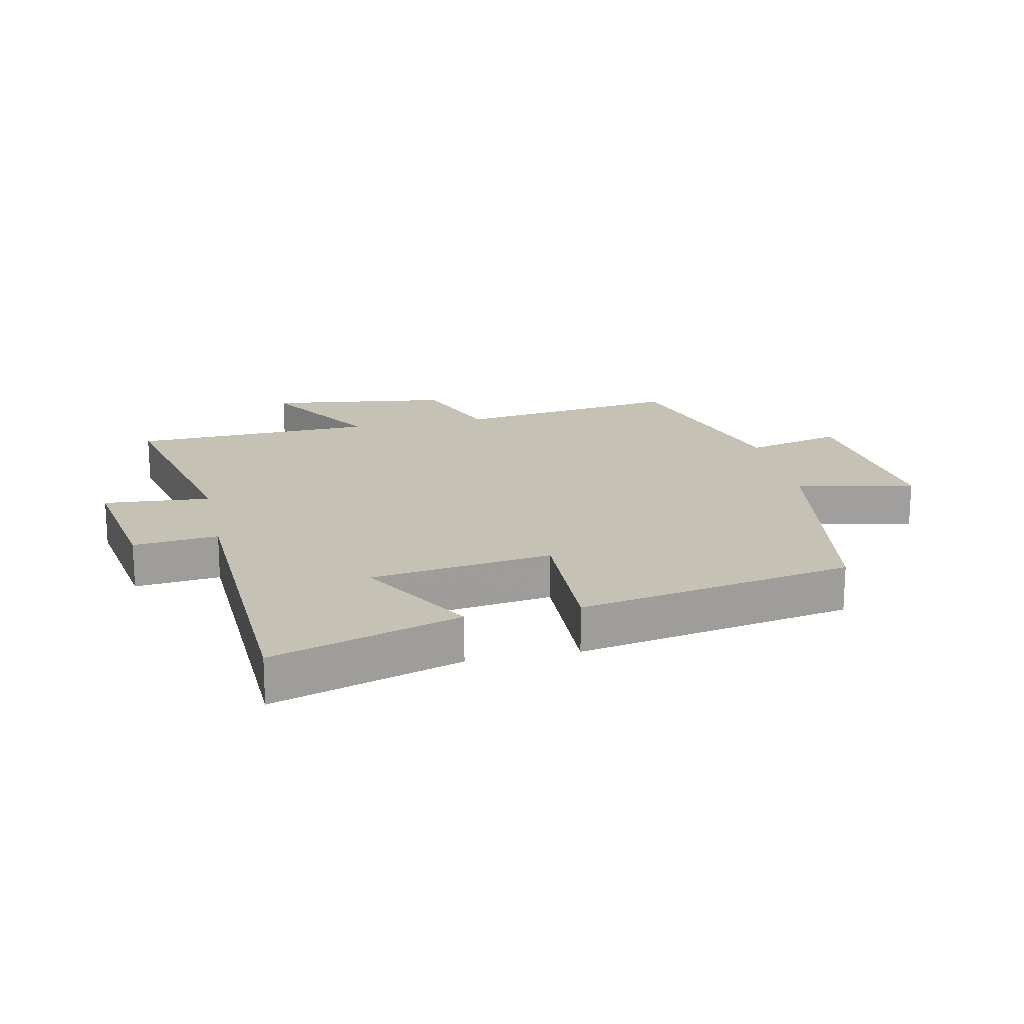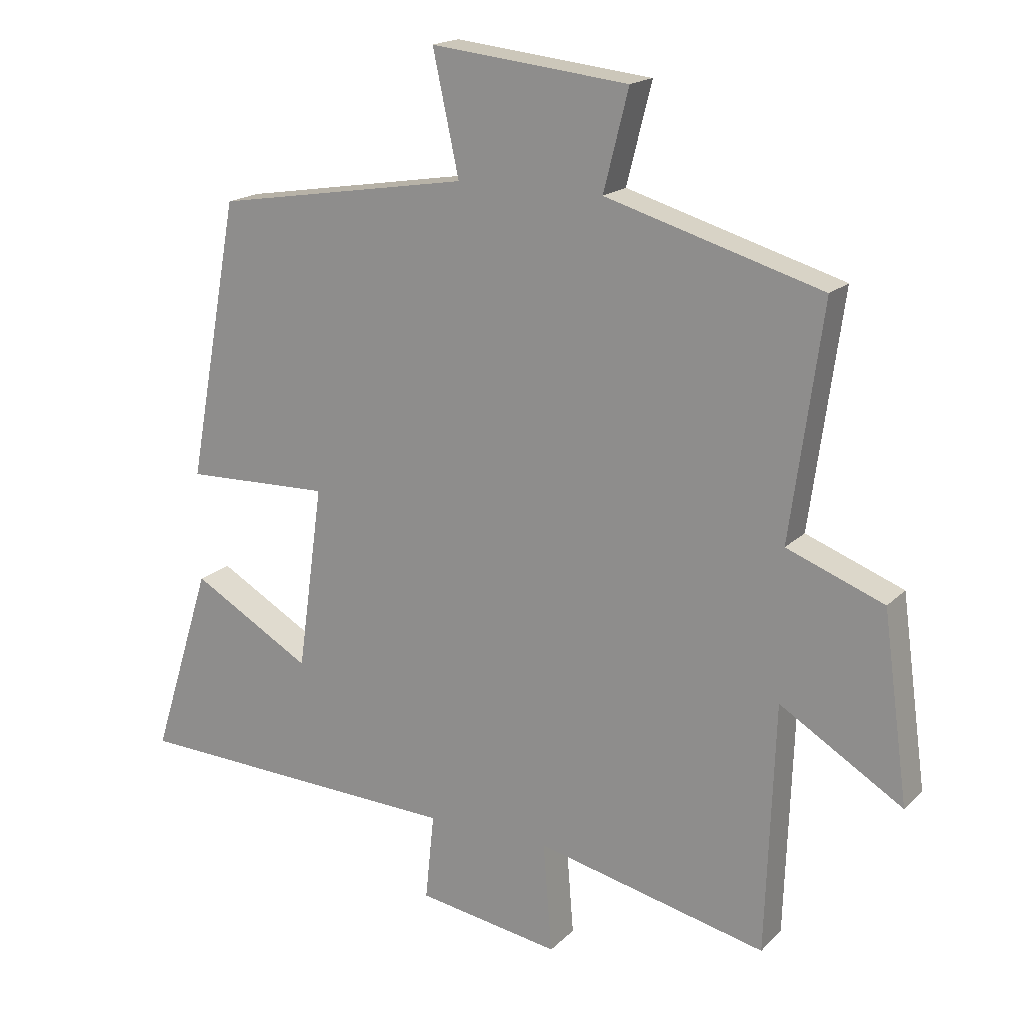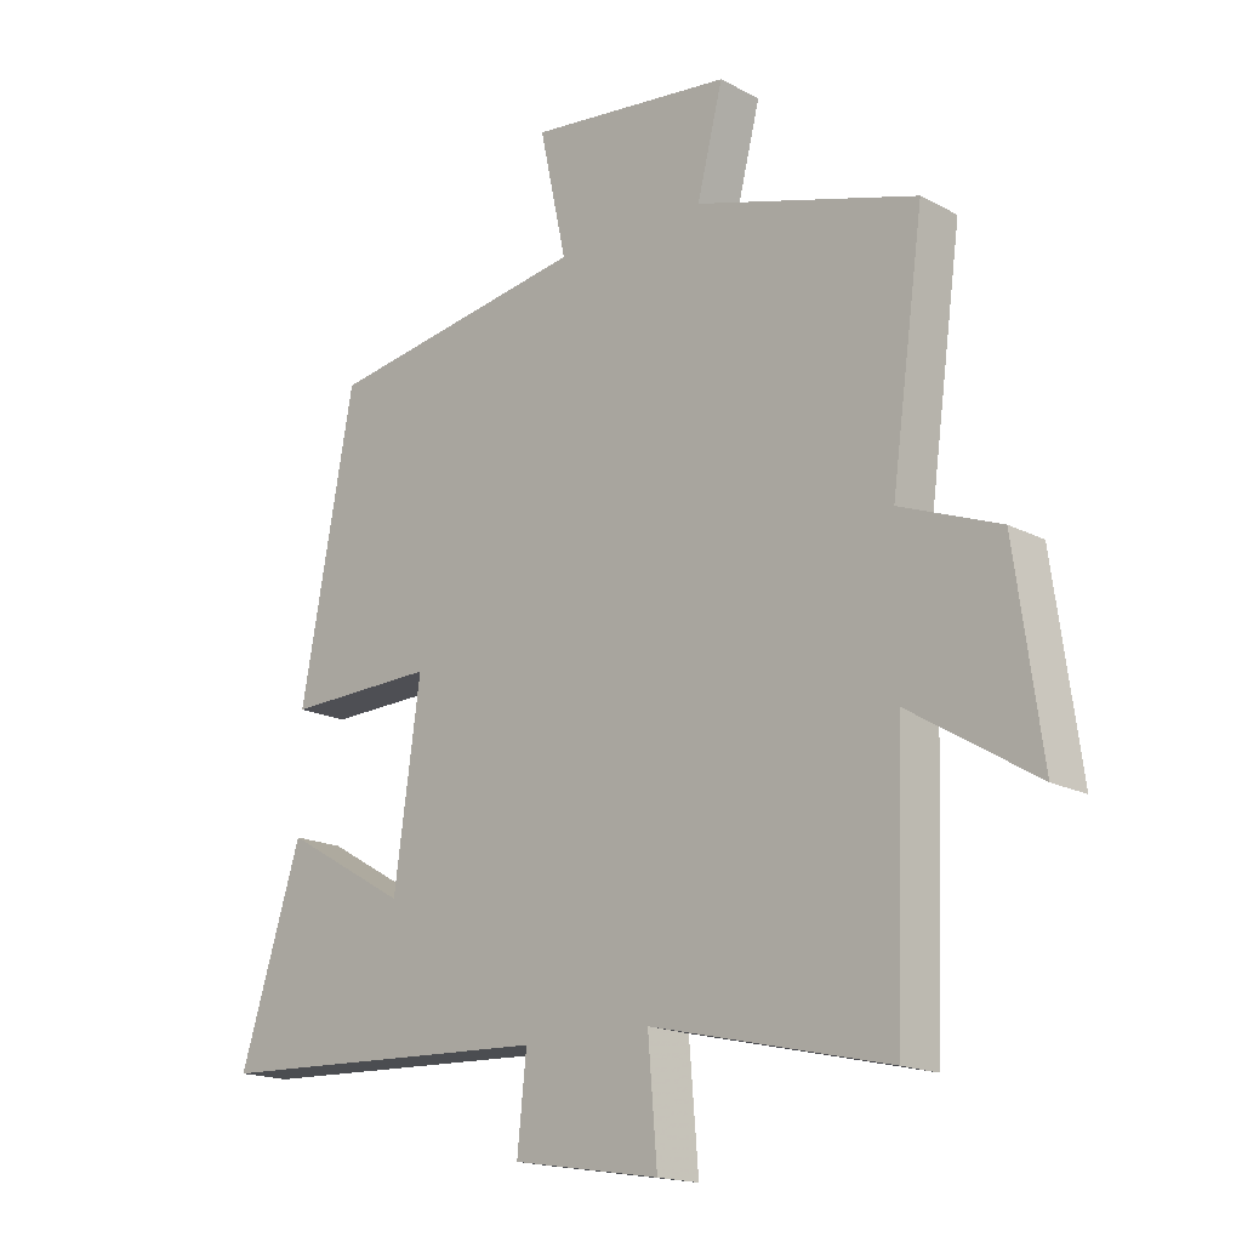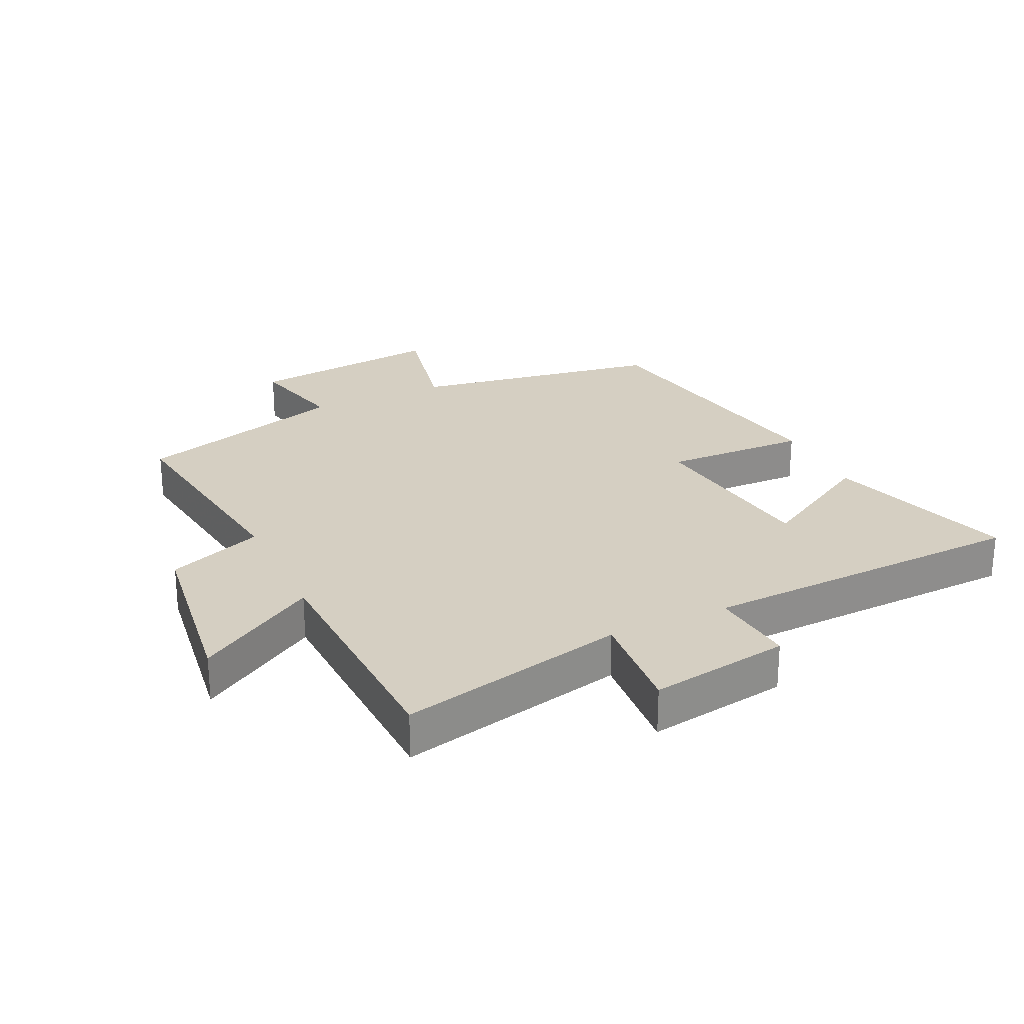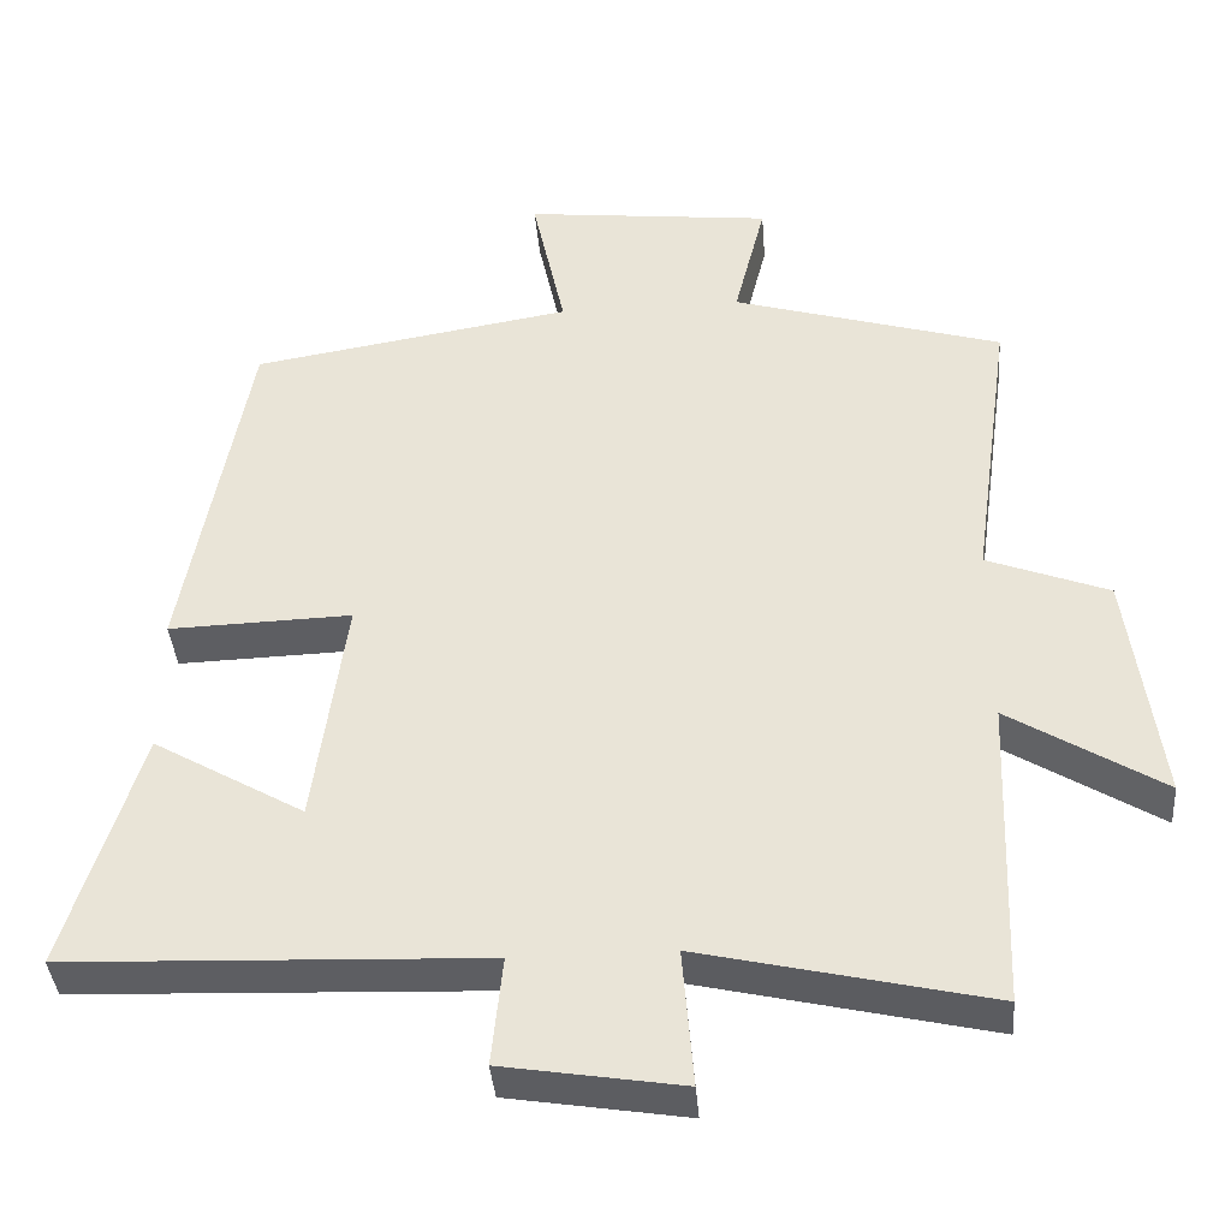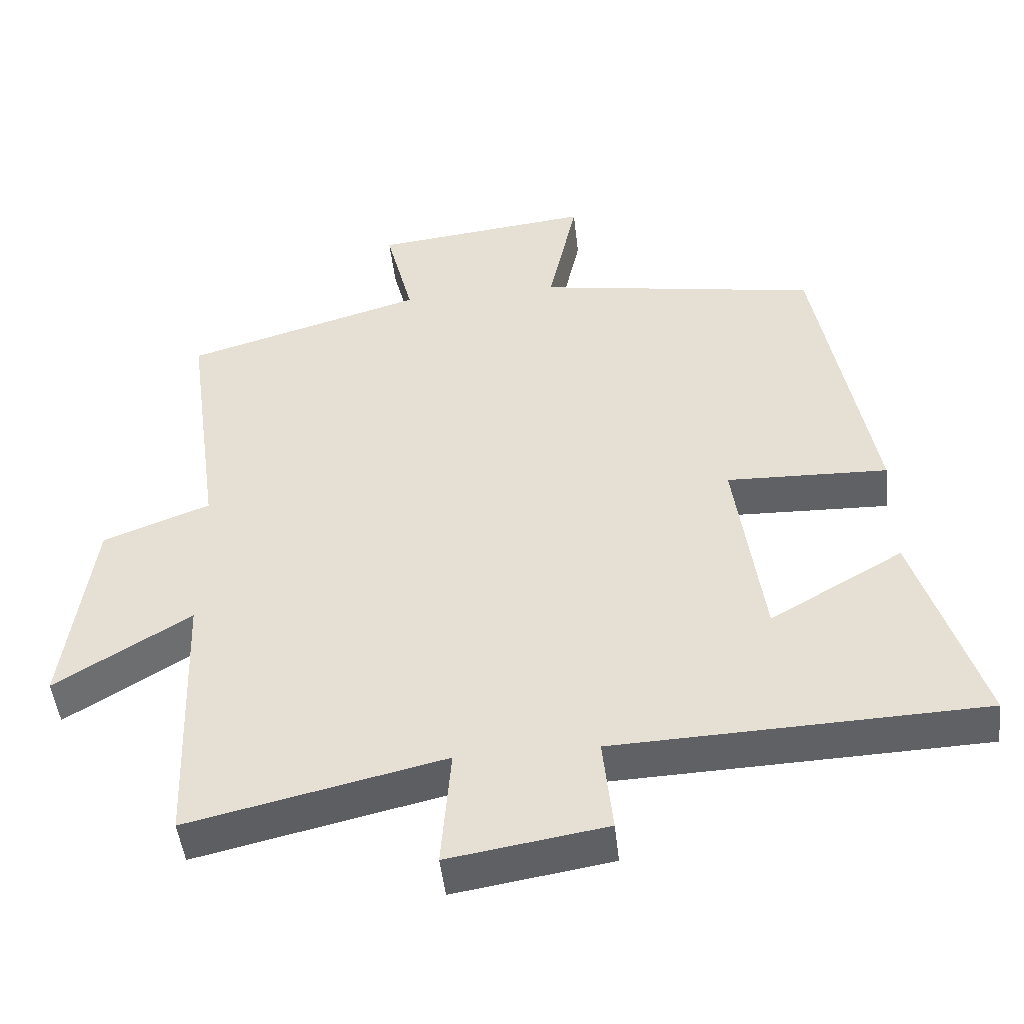
<metadata>
{"format":"obj","ext":"obj","renderer":"f3d","projection":"perspective","resolution":1024,"background":"white","views":[{"elev":18.7,"azim":-102.1,"up":"+Y"},{"elev":17.8,"azim":29.6,"up":"+Z"},{"elev":-17.2,"azim":43.3,"up":"+Z"},{"elev":25.9,"azim":154.8,"up":"+Y"},{"elev":-38.6,"azim":4.5,"up":"+Z"},{"elev":-47.6,"azim":-173.7,"up":"+Z"}]}
</metadata>
<code>
v -0.419 0.07 0.434
v -0.018 0.07 0.5
v -0.059 0.07 0.689
v 0.251 0.07 0.655
v 0.212 0.07 0.5
v 0.55 0.07 0.401
v 0.5 0.07 0.039
v 0.652 0.07 -0.019
v 0.692 0.07 -0.311
v 0.5 0.07 -0.193
v 0.486 0.07 -0.583
v 0.124 0.07 -0.5
v 0.138 0.07 -0.672
v -0.086 0.07 -0.636
v -0.072 0.07 -0.5
v -0.594 0.07 -0.48
v -0.5 0.07 -0.18
v -0.311 0.07 -0.289
v -0.271 0.07 0.001
v -0.5 0.07 -0.006
v -0.419 0 0.434
v -0.018 0 0.5
v -0.059 0 0.689
v 0.251 0 0.655
v 0.212 0 0.5
v 0.55 0 0.401
v 0.5 0 0.039
v 0.652 0 -0.019
v 0.692 0 -0.311
v 0.5 0 -0.193
v 0.486 0 -0.583
v 0.124 0 -0.5
v 0.138 0 -0.672
v -0.086 0 -0.636
v -0.072 0 -0.5
v -0.594 0 -0.48
v -0.5 0 -0.18
v -0.311 0 -0.289
v -0.271 0 0.001
v -0.5 0 -0.006
f 19 20 1 2
f 18 19 2
f 15 16 17 18
f 15 18 2
f 12 13 14 15
f 12 15 2
f 10 11 12 2
f 7 8 9 10
f 7 10 2 3
f 5 6 7
f 5 7 3
f 3 4 5
f 22 21 40 39
f 22 39 38
f 38 37 36 35
f 22 38 35
f 35 34 33 32
f 22 35 32
f 22 32 31 30
f 30 29 28 27
f 23 22 30 27
f 27 26 25
f 23 27 25
f 25 24 23
f 1 21 22 2
f 2 22 23 3
f 3 23 24 4
f 4 24 25 5
f 5 25 26 6
f 6 26 27 7
f 7 27 28 8
f 8 28 29 9
f 9 29 30 10
f 10 30 31 11
f 11 31 32 12
f 12 32 33 13
f 13 33 34 14
f 14 34 35 15
f 15 35 36 16
f 16 36 37 17
f 17 37 38 18
f 18 38 39 19
f 19 39 40 20
f 20 40 21 1

</code>
